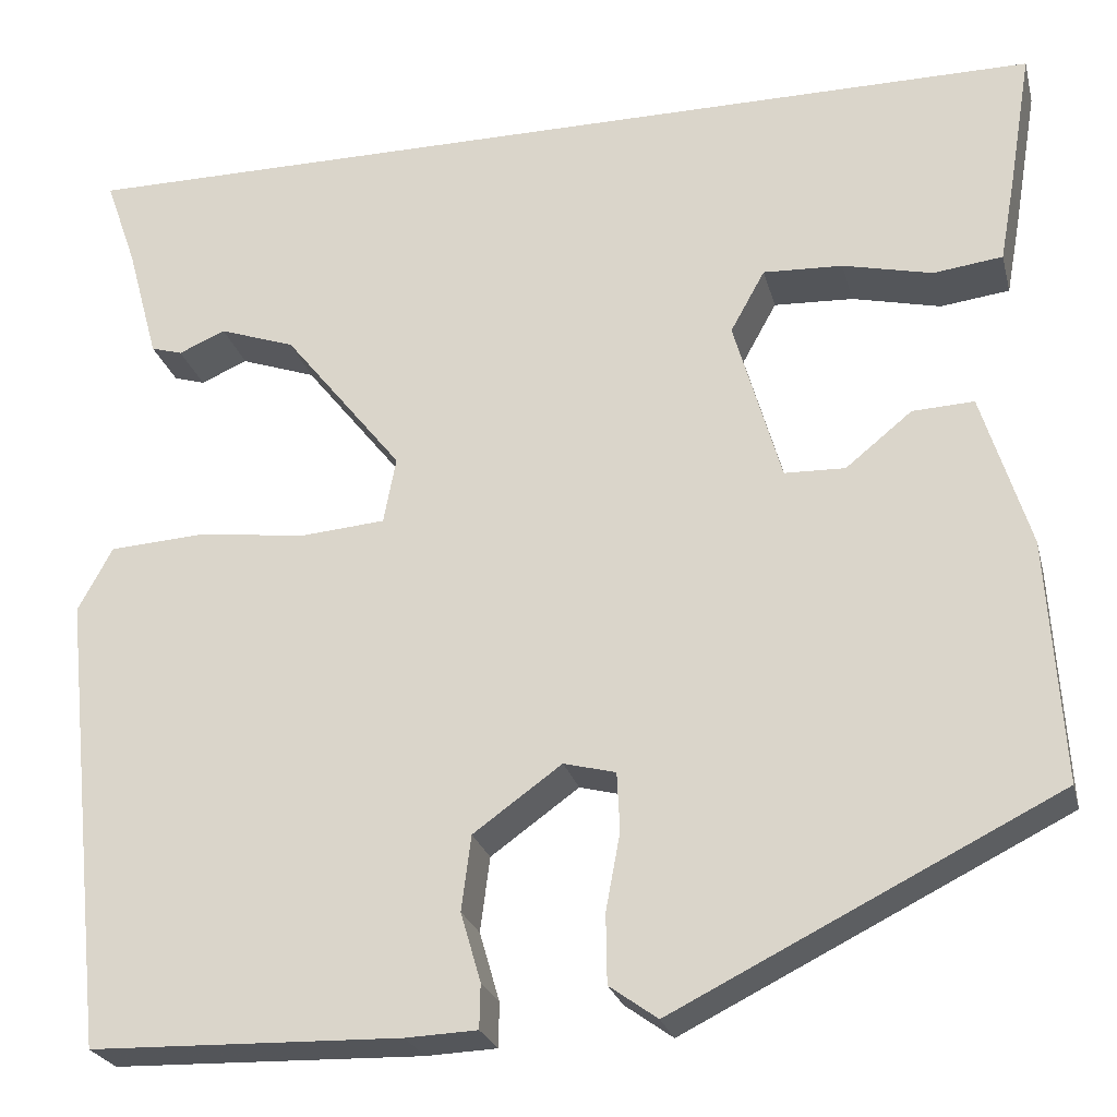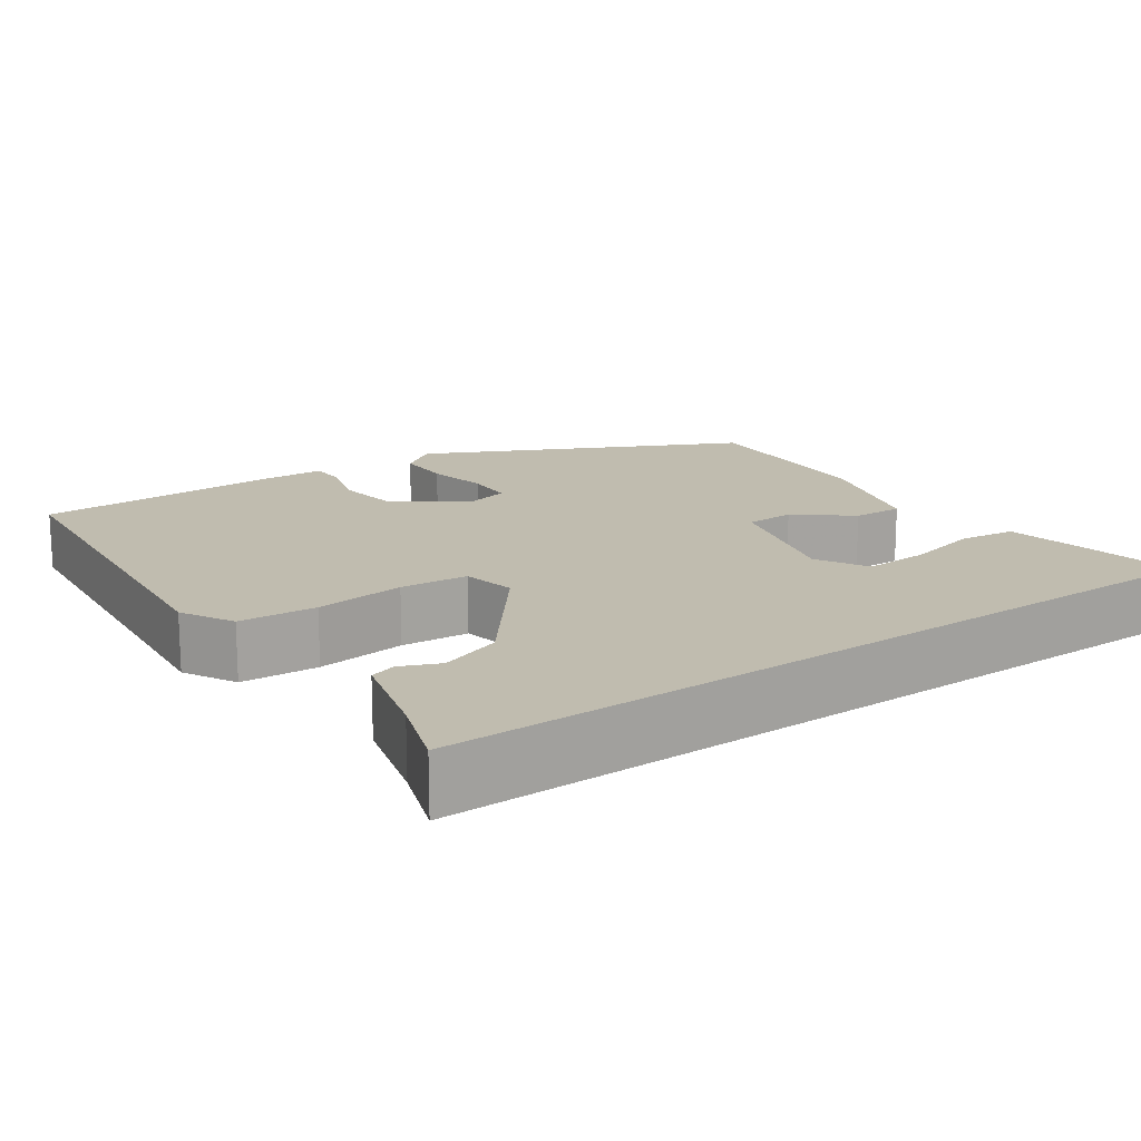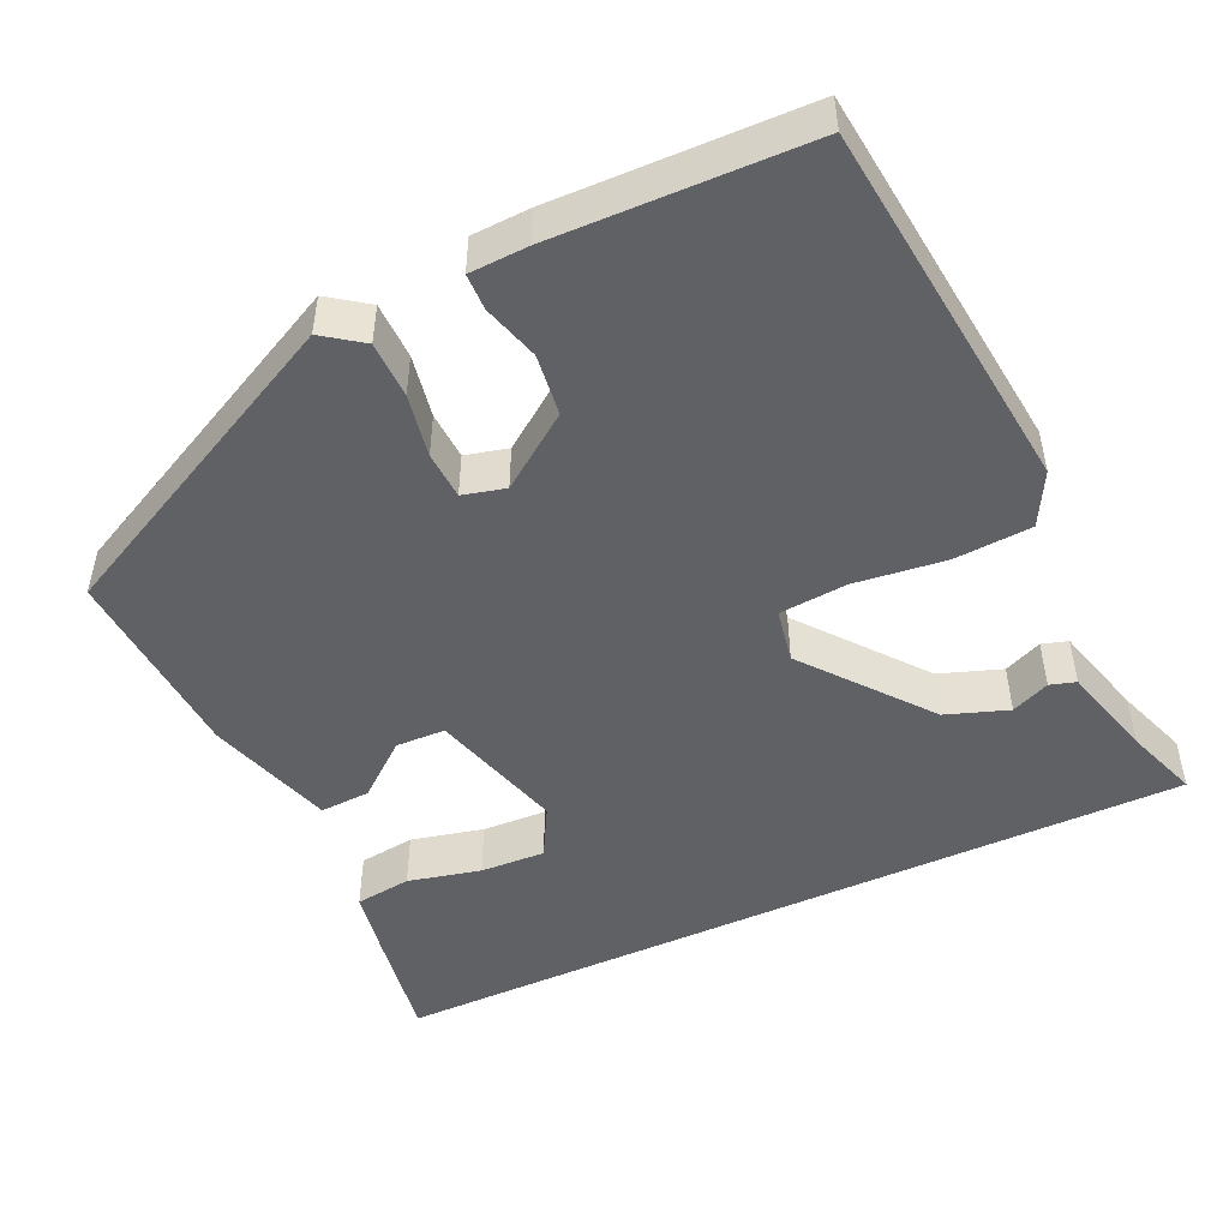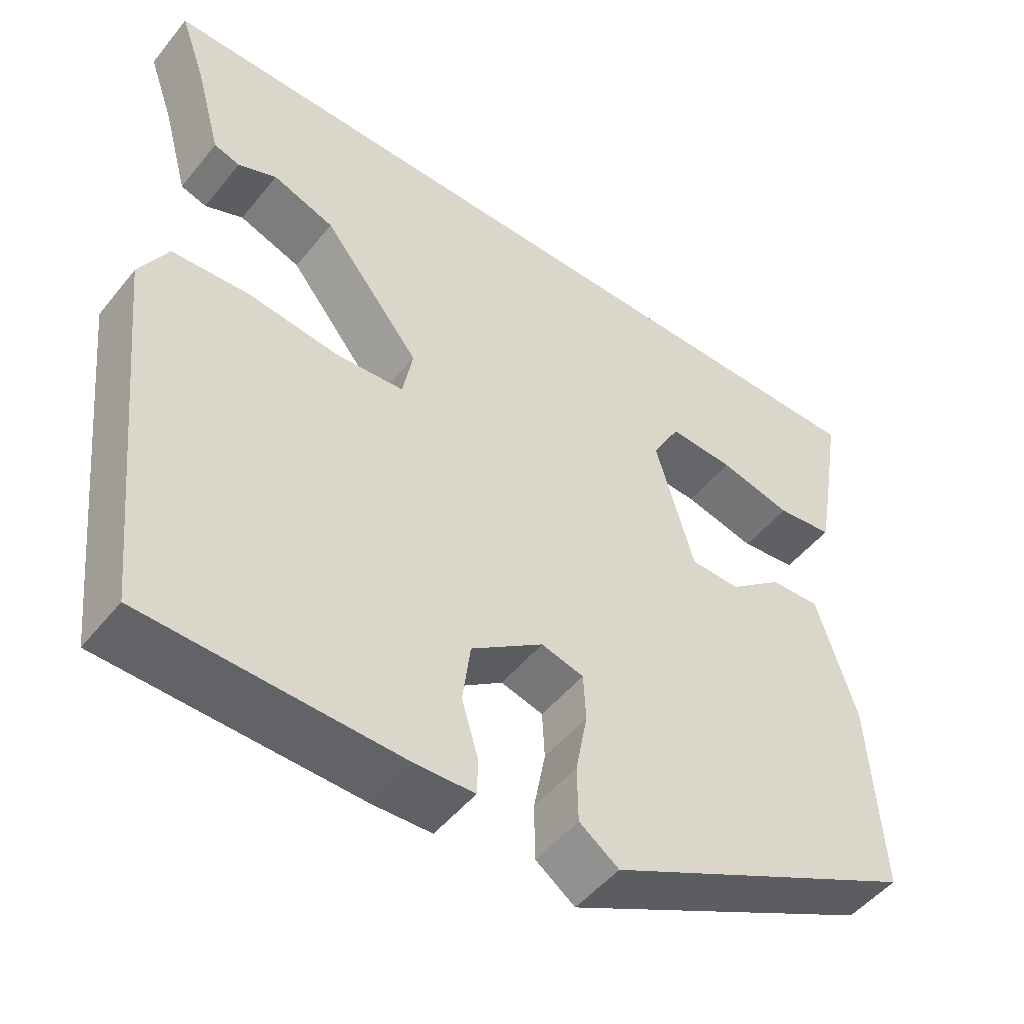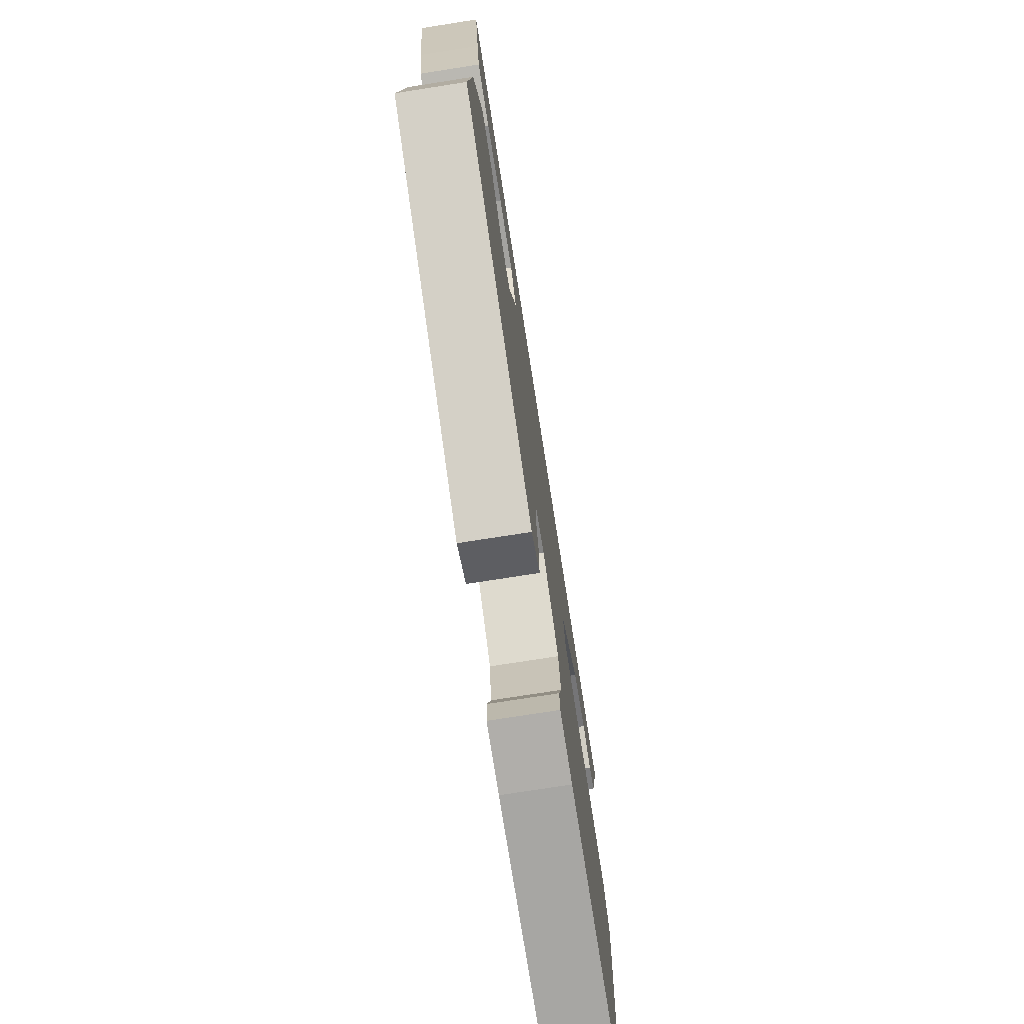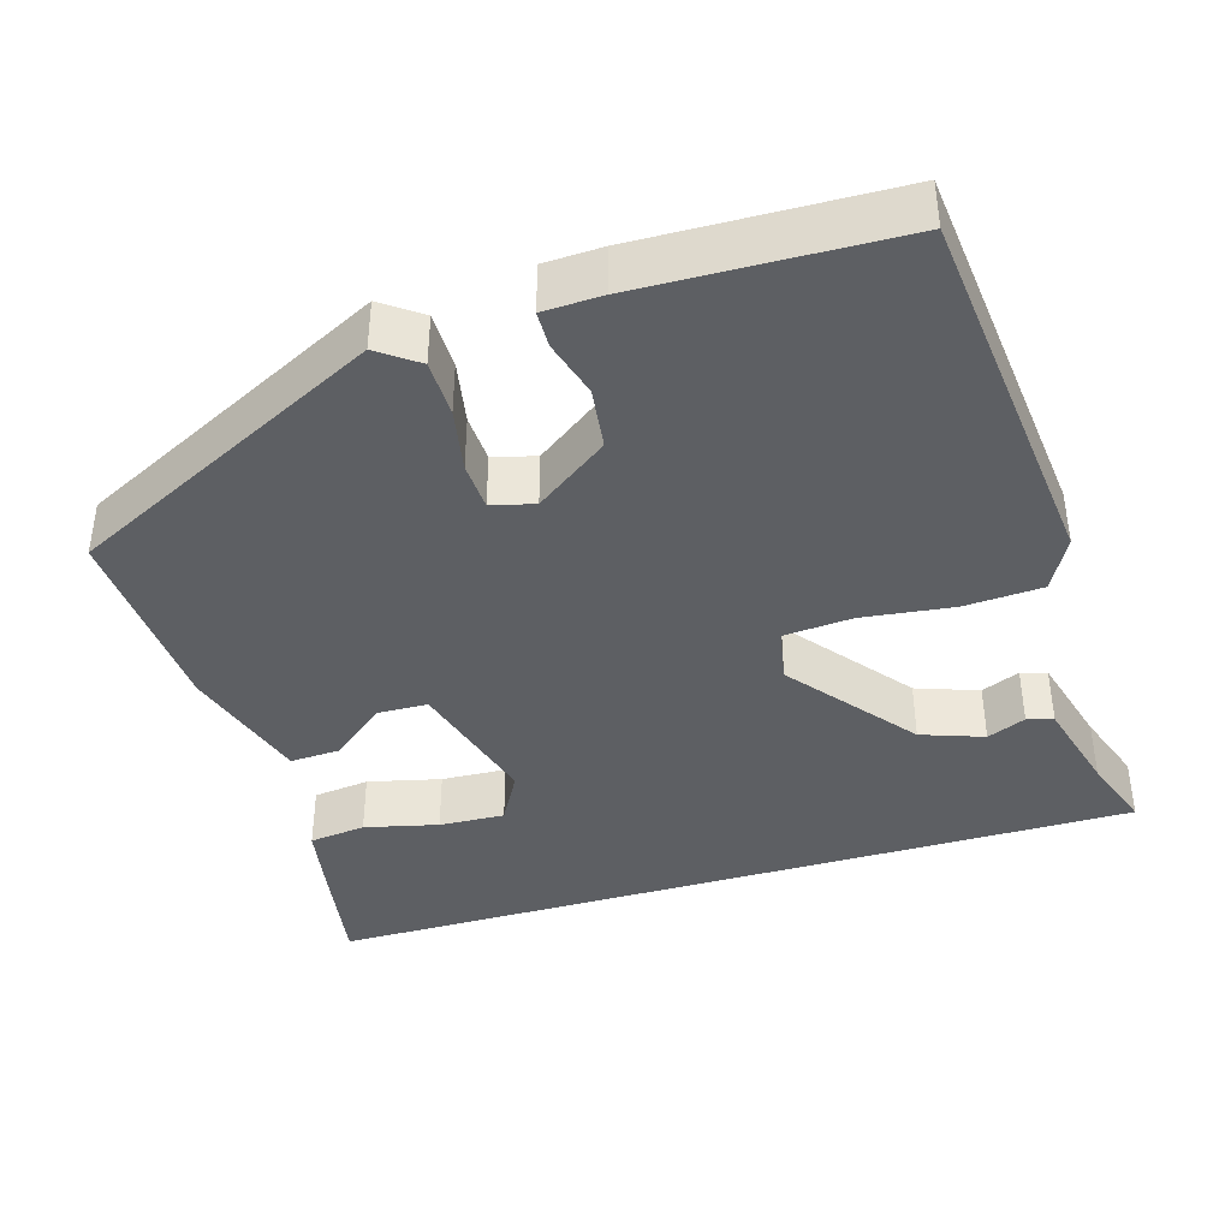
<metadata>
{"format":"obj","ext":"obj","renderer":"f3d","projection":"perspective","resolution":1024,"background":"white","views":[{"elev":-24.9,"azim":13.8,"up":"+Z"},{"elev":16.3,"azim":-35.3,"up":"+Y"},{"elev":-48.5,"azim":-155.1,"up":"+Y"},{"elev":-50.0,"azim":-37.4,"up":"+Z"},{"elev":-75.6,"azim":98.9,"up":"+Z"},{"elev":-39.9,"azim":-163.4,"up":"+Y"}]}
</metadata>
<code>
v -0.481 0.07 -0.5
v -0.532 0.07 -0.023
v -0.496 0.07 0.044
v -0.397 0.07 0.05
v -0.282 0.07 0.036
v -0.195 0.07 0.043
v -0.182 0.07 0.112
v -0.306 0.07 0.268
v -0.385 0.07 0.296
v -0.434 0.07 0.275
v -0.467 0.07 0.285
v -0.5 0.07 0.406
v -0.533 0.07 0.5
v 0.503 0.07 0.5
v 0.479 0.07 0.356
v 0.463 0.07 0.268
v 0.391 0.07 0.259
v 0.298 0.07 0.281
v 0.215 0.07 0.285
v 0.179 0.07 0.22
v 0.228 0.07 0.048
v 0.291 0.07 0.046
v 0.36 0.07 0.102
v 0.424 0.07 0.105
v 0.474 0.07 -0.057
v 0.489 0.07 -0.309
v 0.091 0.07 -0.507
v 0.041 0.07 -0.471
v 0.04 0.07 -0.399
v 0.055 0.07 -0.319
v 0.052 0.07 -0.258
v -0.002 0.07 -0.244
v -0.094 0.07 -0.31
v -0.104 0.07 -0.388
v -0.083 0.07 -0.46
v -0.084 0.07 -0.506
v -0.158 0.07 -0.509
v -0.481 0 -0.5
v -0.532 0 -0.023
v -0.496 0 0.044
v -0.397 0 0.05
v -0.282 0 0.036
v -0.195 0 0.043
v -0.182 0 0.112
v -0.306 0 0.268
v -0.385 0 0.296
v -0.434 0 0.275
v -0.467 0 0.285
v -0.5 0 0.406
v -0.533 0 0.5
v 0.503 0 0.5
v 0.479 0 0.356
v 0.463 0 0.268
v 0.391 0 0.259
v 0.298 0 0.281
v 0.215 0 0.285
v 0.179 0 0.22
v 0.228 0 0.048
v 0.291 0 0.046
v 0.36 0 0.102
v 0.424 0 0.105
v 0.474 0 -0.057
v 0.489 0 -0.309
v 0.091 0 -0.507
v 0.041 0 -0.471
v 0.04 0 -0.399
v 0.055 0 -0.319
v 0.052 0 -0.258
v -0.002 0 -0.244
v -0.094 0 -0.31
v -0.104 0 -0.388
v -0.083 0 -0.46
v -0.084 0 -0.506
v -0.158 0 -0.509
f 3 4 5
f 2 3 5
f 1 2 5
f 37 1 5
f 36 37 5
f 35 36 5
f 34 35 5
f 33 34 5 6
f 32 33 6 7
f 31 32 7
f 28 29 30
f 27 28 30
f 26 27 30
f 25 26 30
f 24 25 30
f 23 24 30
f 22 23 30
f 21 22 30 31
f 20 21 31 7
f 16 17 18
f 15 16 18
f 14 15 18
f 13 14 18
f 12 13 18 19
f 9 10 11 12
f 12 19 20
f 9 12 20
f 8 9 20
f 7 8 20
f 42 41 40
f 42 40 39
f 42 39 38
f 42 38 74
f 42 74 73
f 42 73 72
f 42 72 71
f 43 42 71 70
f 44 43 70 69
f 44 69 68
f 67 66 65
f 67 65 64
f 67 64 63
f 67 63 62
f 67 62 61
f 67 61 60
f 67 60 59
f 68 67 59 58
f 44 68 58 57
f 55 54 53
f 55 53 52
f 55 52 51
f 55 51 50
f 56 55 50 49
f 49 48 47 46
f 57 56 49
f 57 49 46
f 57 46 45
f 57 45 44
f 1 38 39 2
f 2 39 40 3
f 3 40 41 4
f 4 41 42 5
f 5 42 43 6
f 6 43 44 7
f 7 44 45 8
f 8 45 46 9
f 9 46 47 10
f 10 47 48 11
f 11 48 49 12
f 12 49 50 13
f 13 50 51 14
f 14 51 52 15
f 15 52 53 16
f 16 53 54 17
f 17 54 55 18
f 18 55 56 19
f 19 56 57 20
f 20 57 58 21
f 21 58 59 22
f 22 59 60 23
f 23 60 61 24
f 24 61 62 25
f 25 62 63 26
f 26 63 64 27
f 27 64 65 28
f 28 65 66 29
f 29 66 67 30
f 30 67 68 31
f 31 68 69 32
f 32 69 70 33
f 33 70 71 34
f 34 71 72 35
f 35 72 73 36
f 36 73 74 37
f 37 74 38 1

</code>
